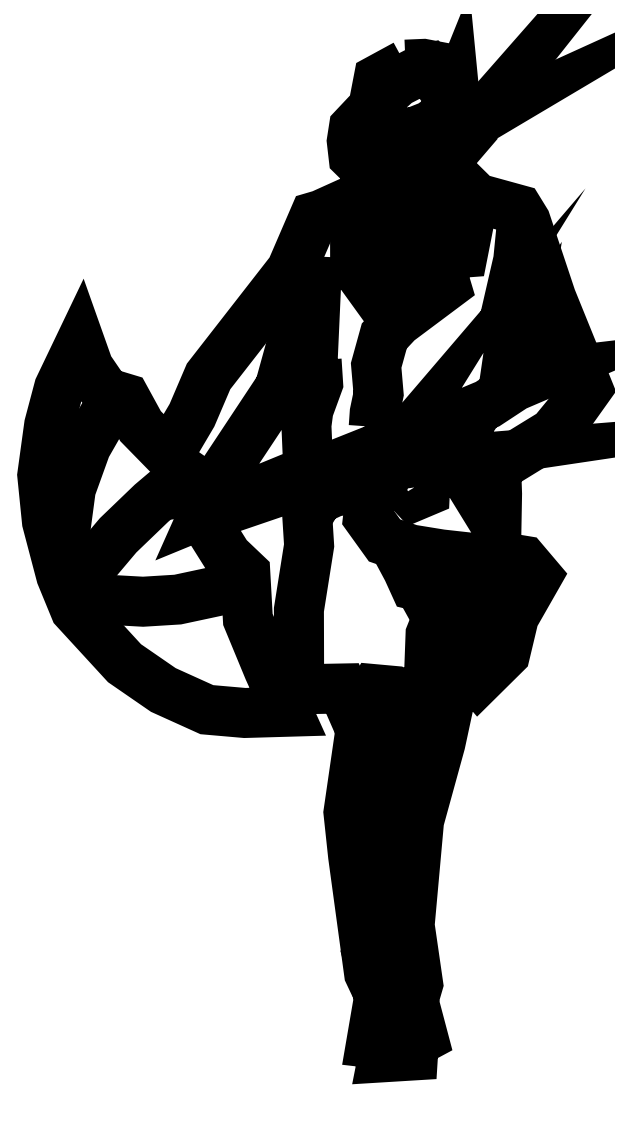
<metadata>
{"format":"dxf","ext":"dxf","renderer":"ezdxf+matplotlib","layout":"modelspace","background":"white","min_lineweight":24,"dpi":150}
</metadata>
<code>
0
SECTION
2
ENTITIES
0
POLYLINE
8
0
66
     1
10
0
20
0
30
0
0
VERTEX
8
0
10
0.03792
20
0.4388
30
0
0
VERTEX
8
0
10
0.0309
20
0.4683
30
0
0
VERTEX
8
0
10
0.02197
20
0.4982
30
0
0
VERTEX
8
0
10
0.02676
20
0.5461
30
0
0
VERTEX
8
0
10
0.0267
20
0.5894
30
0
0
VERTEX
8
0
10
0.02677
20
0.6255
30
0
0
SEQEND
8
0
0
POLYLINE
8
0
66
     1
10
0
20
0
30
0
0
VERTEX
8
0
10
-0.02764
20
0.09035
30
0
0
VERTEX
8
0
10
-0.01313
20
0.1062
30
0
0
VERTEX
8
0
10
0.001443
20
0.119
30
0
0
VERTEX
8
0
10
0.02148
20
0.1042
30
0
0
VERTEX
8
0
10
0.02979
20
0.0865
30
0
0
SEQEND
8
0
0
POLYLINE
8
0
66
     1
10
0
20
0
30
0
0
VERTEX
8
0
10
0.02871
20
0.1036
30
0
0
VERTEX
8
0
10
0.03395
20
0.1276
30
0
0
VERTEX
8
0
10
0.01928
20
0.16
30
0
0
VERTEX
8
0
10
0.009233
20
0.1689
30
0
0
SEQEND
8
0
0
POLYLINE
8
0
66
     1
10
0
20
0
30
0
0
VERTEX
8
0
10
-0.02718
20
0.5459
30
0
0
VERTEX
8
0
10
-0.01419
20
0.5822
30
0
0
VERTEX
8
0
10
0.004456
20
0.6004
30
0
0
VERTEX
8
0
10
-0.0004686
20
0.5597
30
0
0
VERTEX
8
0
10
-0.01665
20
0.4917
30
0
0
VERTEX
8
0
10
-0.02052
20
0.4351
30
0
0
VERTEX
8
0
10
-0.01102
20
0.2951
30
0
0
VERTEX
8
0
10
0.006998
20
0.1666
30
0
0
VERTEX
8
0
10
-0.02115
20
0.1684
30
0
0
VERTEX
8
0
10
-0.04791
20
0.1572
30
0
0
VERTEX
8
0
10
-0.03974
20
0.127
30
0
0
VERTEX
8
0
10
-0.02971
20
0.1192
30
0
0
VERTEX
8
0
10
-0.02318
20
0.1554
30
0
0
SEQEND
8
0
0
POLYLINE
8
0
66
     1
10
0
20
0
30
0
0
VERTEX
8
0
10
-0.0583
20
0.6239
30
0
0
VERTEX
8
0
10
-0.04023
20
0.6531
30
0
0
VERTEX
8
0
10
-0.002178
20
0.6497
30
0
0
VERTEX
8
0
10
0.03422
20
0.6333
30
0
0
VERTEX
8
0
10
0.04288
20
0.6179
30
0
0
VERTEX
8
0
10
0.05401
20
0.6317
30
0
0
VERTEX
8
0
10
0.05746
20
0.6698
30
0
0
VERTEX
8
0
10
0.06048
20
0.7512
30
0
0
VERTEX
8
0
10
0.07027
20
0.7757
30
0
0
SEQEND
8
0
0
POLYLINE
8
0
66
     1
10
0
20
0
30
0
0
VERTEX
8
0
10
0.03941
20
0.84
30
0
0
VERTEX
8
0
10
0.07089
20
0.7833
30
0
0
VERTEX
8
0
10
0.1022
20
0.7124
30
0
0
VERTEX
8
0
10
0.1356
20
0.7359
30
0
0
VERTEX
8
0
10
0.1588
20
0.7735
30
0
0
VERTEX
8
0
10
0.1674
20
0.8049
30
0
0
SEQEND
8
0
0
POLYLINE
8
0
66
     1
10
0
20
0
30
0
0
VERTEX
8
0
10
-0.007257
20
0.917
30
0
0
VERTEX
8
0
10
0.01913
20
0.8678
30
0
0
VERTEX
8
0
10
0.03182
20
0.8399
30
0
0
VERTEX
8
0
10
0.06998
20
0.8307
30
0
0
VERTEX
8
0
10
0.1334
20
0.8148
30
0
0
VERTEX
8
0
10
0.1769
20
0.8043
30
0
0
VERTEX
8
0
10
0.1881
20
0.7946
30
0
0
SEQEND
8
0
0
POLYLINE
8
0
66
     1
10
0
20
0
30
0
0
VERTEX
8
0
10
-0.04039
20
1.061
30
0
0
VERTEX
8
0
10
-0.05179
20
0.9614
30
0
0
VERTEX
8
0
10
-0.02213
20
0.9202
30
0
0
VERTEX
8
0
10
0.0249
20
0.904
30
0
0
VERTEX
8
0
10
0.0794
20
0.8951
30
0
0
VERTEX
8
0
10
0.1552
20
0.8867
30
0
0
VERTEX
8
0
10
0.2228
20
0.8659
30
0
0
VERTEX
8
0
10
0.2451
20
0.8523
30
0
0
SEQEND
8
0
0
POLYLINE
8
0
66
     1
10
0
20
0
30
0
0
VERTEX
8
0
10
0.0914
20
1.123
30
0
0
VERTEX
8
0
10
0.0582
20
1.131
30
0
0
VERTEX
8
0
10
0.04676
20
1.133
30
0
0
VERTEX
8
0
10
0.000349
20
1.117
30
0
0
VERTEX
8
0
10
-0.01571
20
1.102
30
0
0
VERTEX
8
0
10
-0.03364
20
1.086
30
0
0
VERTEX
8
0
10
-0.1558
20
1.037
30
0
0
VERTEX
8
0
10
-0.1609
20
1.003
30
0
0
VERTEX
8
0
10
-0.1575
20
0.9677
30
0
0
VERTEX
8
0
10
-0.1417
20
0.9943
30
0
0
VERTEX
8
0
10
-0.1134
20
1.007
30
0
0
VERTEX
8
0
10
-0.09376
20
1.011
30
0
0
VERTEX
8
0
10
-0.08823
20
1.04
30
0
0
VERTEX
8
0
10
-0.1155
20
1.037
30
0
0
VERTEX
8
0
10
-0.02347
20
1.071
30
0
0
SEQEND
8
0
0
POLYLINE
8
0
66
     1
10
0
20
0
30
0
0
VERTEX
8
0
10
0.2233
20
1.478
30
0
0
VERTEX
8
0
10
0.2179
20
1.423
30
0
0
VERTEX
8
0
10
0.1944
20
1.321
30
0
0
VERTEX
8
0
10
0.2019
20
1.264
30
0
0
VERTEX
8
0
10
0.1969
20
1.23
30
0
0
VERTEX
8
0
10
0.2217
20
1.266
30
0
0
VERTEX
8
0
10
0.2135
20
1.213
30
0
0
VERTEX
8
0
10
0.2636
20
1.219
30
0
0
VERTEX
8
0
10
0.2116
20
1.197
30
0
0
VERTEX
8
0
10
0.1628
20
1.165
30
0
0
VERTEX
8
0
10
0.1115
20
1.143
30
0
0
VERTEX
8
0
10
0.09276
20
1.132
30
0
0
VERTEX
8
0
10
0.1218
20
1.084
30
0
0
VERTEX
8
0
10
0.1309
20
1.024
30
0
0
VERTEX
8
0
10
0.1089
20
1.06
30
0
0
VERTEX
8
0
10
0.08231
20
1.042
30
0
0
VERTEX
8
0
10
0.05136
20
1.031
30
0
0
VERTEX
8
0
10
0.05028
20
1.008
30
0
0
VERTEX
8
0
10
0.03144
20
0.9998
30
0
0
VERTEX
8
0
10
0.01981
20
1.012
30
0
0
VERTEX
8
0
10
0.03331
20
1.022
30
0
0
VERTEX
8
0
10
-0.004412
20
1.027
30
0
0
VERTEX
8
0
10
0.0003088
20
1.039
30
0
0
VERTEX
8
0
10
0.02086
20
1.037
30
0
0
VERTEX
8
0
10
-0.003883
20
1.039
30
0
0
VERTEX
8
0
10
-0.01141
20
1.056
30
0
0
VERTEX
8
0
10
0.007178
20
1.057
30
0
0
VERTEX
8
0
10
-0.01328
20
1.054
30
0
0
VERTEX
8
0
10
-0.02141
20
1.062
30
0
0
VERTEX
8
0
10
-0.00952
20
1.076
30
0
0
VERTEX
8
0
10
-0.01763
20
1.063
30
0
0
VERTEX
8
0
10
-0.02579
20
1.073
30
0
0
SEQEND
8
0
0
POLYLINE
8
0
66
     1
10
0
20
0
30
0
0
VERTEX
8
0
10
-0.2745
20
0.844
30
0
0
VERTEX
8
0
10
-0.302
20
0.8336
30
0
0
VERTEX
8
0
10
-0.3429
20
0.8248
30
0
0
VERTEX
8
0
10
-0.3936
20
0.814
30
0
0
VERTEX
8
0
10
-0.4558
20
0.8101
30
0
0
VERTEX
8
0
10
-0.5117
20
0.8132
30
0
0
VERTEX
8
0
10
-0.5726
20
0.8178
30
0
0
VERTEX
8
0
10
-0.5841
20
0.8259
30
0
0
VERTEX
8
0
10
-0.599
20
0.8716
30
0
0
VERTEX
8
0
10
-0.596
20
0.9332
30
0
0
VERTEX
8
0
10
-0.5854
20
1.013
30
0
0
VERTEX
8
0
10
-0.558
20
1.089
30
0
0
VERTEX
8
0
10
-0.5252
20
1.146
30
0
0
SEQEND
8
0
0
POLYLINE
8
0
66
     1
10
0
20
0
30
0
0
VERTEX
8
0
10
-0.4112
20
1.063
30
0
0
VERTEX
8
0
10
-0.3781
20
1.04
30
0
0
VERTEX
8
0
10
-0.4405
20
0.9871
30
0
0
VERTEX
8
0
10
-0.5006
20
0.9293
30
0
0
VERTEX
8
0
10
-0.5508
20
0.8699
30
0
0
VERTEX
8
0
10
-0.5817
20
0.8203
30
0
0
SEQEND
8
0
0
POLYLINE
8
0
66
     1
10
0
20
0
30
0
0
VERTEX
8
0
10
-0.1427
20
1.43
30
0
0
VERTEX
8
0
10
-0.1502
20
1.264
30
0
0
VERTEX
8
0
10
-0.1954
20
1.22
30
0
0
VERTEX
8
0
10
-0.1987
20
1.237
30
0
0
VERTEX
8
0
10
-0.2105
20
1.195
30
0
0
VERTEX
8
0
10
-0.3198
20
1.03
30
0
0
VERTEX
8
0
10
-0.3471
20
0.9683
30
0
0
VERTEX
8
0
10
-0.159
20
1.046
30
0
0
VERTEX
8
0
10
-0.1624
20
1.127
30
0
0
VERTEX
8
0
10
-0.1588
20
1.155
30
0
0
VERTEX
8
0
10
-0.1415
20
1.202
30
0
0
VERTEX
8
0
10
-0.1442
20
1.244
30
0
0
SEQEND
8
0
0
POLYLINE
8
0
66
     1
10
0
20
0
30
0
0
VERTEX
8
0
10
-0.01665
20
1.331
30
0
0
VERTEX
8
0
10
-0.05995
20
1.391
30
0
0
VERTEX
8
0
10
-0.02841
20
1.431
30
0
0
VERTEX
8
0
10
-0.07496
20
1.421
30
0
0
VERTEX
8
0
10
-0.07506
20
1.467
30
0
0
VERTEX
8
0
10
-0.06392
20
1.52
30
0
0
SEQEND
8
0
0
POLYLINE
8
0
66
     1
10
0
20
0
30
0
0
VERTEX
8
0
10
0.1379
20
1.534
30
0
0
VERTEX
8
0
10
0.1189
20
1.437
30
0
0
VERTEX
8
0
10
0.07145
20
1.433
30
0
0
VERTEX
8
0
10
0.08809
20
1.378
30
0
0
VERTEX
8
0
10
0.001556
20
1.313
30
0
0
VERTEX
8
0
10
-0.02265
20
1.287
30
0
0
VERTEX
8
0
10
-0.03722
20
1.234
30
0
0
VERTEX
8
0
10
-0.03283
20
1.183
30
0
0
VERTEX
8
0
10
-0.03979
20
1.15
30
0
0
VERTEX
8
0
10
-0.04158
20
1.124
30
0
0
SEQEND
8
0
0
POLYLINE
8
0
66
     1
10
0
20
0
30
0
0
VERTEX
8
0
10
0.08607
20
1.564
30
0
0
VERTEX
8
0
10
0.08081
20
1.541
30
0
0
VERTEX
8
0
10
0.05506
20
1.517
30
0
0
VERTEX
8
0
10
0.03486
20
1.5
30
0
0
VERTEX
8
0
10
0.0518
20
1.468
30
0
0
VERTEX
8
0
10
0.04573
20
1.448
30
0
0
VERTEX
8
0
10
0.03159
20
1.472
30
0
0
VERTEX
8
0
10
0.03629
20
1.484
30
0
0
VERTEX
8
0
10
0.02693
20
1.497
30
0
0
VERTEX
8
0
10
0.01154
20
1.487
30
0
0
VERTEX
8
0
10
0.02255
20
1.468
30
0
0
VERTEX
8
0
10
0.005988
20
1.46
30
0
0
VERTEX
8
0
10
-0.001524
20
1.475
30
0
0
VERTEX
8
0
10
0.01136
20
1.497
30
0
0
SEQEND
8
0
0
POLYLINE
8
0
66
     1
10
0
20
0
30
0
0
VERTEX
8
0
10
-0.01398
20
1.571
30
0
0
VERTEX
8
0
10
0.008883
20
1.567
30
0
0
VERTEX
8
0
10
-0.005736
20
1.577
30
0
0
SEQEND
8
0
0
POLYLINE
8
0
66
     1
10
0
20
0
30
0
0
VERTEX
8
0
10
-0.0368
20
1.573
30
0
0
VERTEX
8
0
10
-0.04732
20
1.546
30
0
0
VERTEX
8
0
10
-0.03808
20
1.539
30
0
0
VERTEX
8
0
10
-0.03165
20
1.541
30
0
0
SEQEND
8
0
0
POLYLINE
8
0
66
     1
10
0
20
0
30
0
0
VERTEX
8
0
10
-0.06105
20
1.589
30
0
0
VERTEX
8
0
10
-0.04753
20
1.577
30
0
0
VERTEX
8
0
10
-0.007649
20
1.578
30
0
0
VERTEX
8
0
10
0.02666
20
1.592
30
0
0
VERTEX
8
0
10
0.06516
20
1.605
30
0
0
VERTEX
8
0
10
0.09194
20
1.615
30
0
0
VERTEX
8
0
10
0.1154
20
1.642
30
0
0
VERTEX
8
0
10
0.09978
20
1.622
30
0
0
VERTEX
8
0
10
0.09166
20
1.59
30
0
0
VERTEX
8
0
10
0.08537
20
1.561
30
0
0
VERTEX
8
0
10
0.08523
20
1.528
30
0
0
VERTEX
8
0
10
0.02185
20
1.405
30
0
0
VERTEX
8
0
10
-0.01092
20
1.49
30
0
0
VERTEX
8
0
10
-0.02956
20
1.491
30
0
0
VERTEX
8
0
10
-0.03913
20
1.515
30
0
0
VERTEX
8
0
10
-0.04685
20
1.541
30
0
0
SEQEND
8
0
0
POLYLINE
8
0
66
     1
10
0
20
0
30
0
0
VERTEX
8
0
10
-0.05493
20
1.687
30
0
0
VERTEX
8
0
10
-0.0575
20
1.622
30
0
0
VERTEX
8
0
10
-0.02318
20
1.615
30
0
0
VERTEX
8
0
10
0.004921
20
1.616
30
0
0
VERTEX
8
0
10
0.02847
20
1.616
30
0
0
VERTEX
8
0
10
0.02156
20
1.6
30
0
0
VERTEX
8
0
10
0.06199
20
1.632
30
0
0
VERTEX
8
0
10
0.09068
20
1.641
30
0
0
VERTEX
8
0
10
0.1264
20
1.662
30
0
0
VERTEX
8
0
10
0.1098
20
1.655
30
0
0
VERTEX
8
0
10
0.1037
20
1.718
30
0
0
VERTEX
8
0
10
0.09132
20
1.687
30
0
0
VERTEX
8
0
10
0.06059
20
1.665
30
0
0
VERTEX
8
0
10
0.02628
20
1.652
30
0
0
VERTEX
8
0
10
-0.01331
20
1.656
30
0
0
VERTEX
8
0
10
-0.04538
20
1.664
30
0
0
VERTEX
8
0
10
-0.0459
20
1.691
30
0
0
VERTEX
8
0
10
-0.03076
20
1.714
30
0
0
VERTEX
8
0
10
0.0009857
20
1.743
30
0
0
VERTEX
8
0
10
0.0356
20
1.761
30
0
0
VERTEX
8
0
10
0.06016
20
1.768
30
0
0
VERTEX
8
0
10
0.07955
20
1.747
30
0
0
VERTEX
8
0
10
0.03834
20
1.717
30
0
0
SEQEND
8
0
0
POLYLINE
8
0
66
     1
10
0
20
0
30
0
70
     1
0
VERTEX
8
0
10
0.01559
20
1.775
30
0
0
VERTEX
8
0
10
-0.03292
20
1.748
30
0
0
VERTEX
8
0
10
-0.0426
20
1.698
30
0
0
VERTEX
8
0
10
-0.07724
20
1.661
30
0
0
VERTEX
8
0
10
-0.08096
20
1.637
30
0
0
VERTEX
8
0
10
-0.07777
20
1.609
30
0
0
VERTEX
8
0
10
-0.05881
20
1.591
30
0
0
VERTEX
8
0
10
-0.0488
20
1.544
30
0
0
VERTEX
8
0
10
-0.1358
20
1.505
30
0
0
VERTEX
8
0
10
-0.1483
20
1.501
30
0
0
VERTEX
8
0
10
-0.1898
20
1.405
30
0
0
VERTEX
8
0
10
-0.3381
20
1.215
30
0
0
VERTEX
8
0
10
-0.3679
20
1.145
30
0
0
VERTEX
8
0
10
-0.4099
20
1.074
30
0
0
VERTEX
8
0
10
-0.4603
20
1.125
30
0
0
VERTEX
8
0
10
-0.4874
20
1.175
30
0
0
VERTEX
8
0
10
-0.523
20
1.186
30
0
0
VERTEX
8
0
10
-0.5534
20
1.23
30
0
0
VERTEX
8
0
10
-0.5687
20
1.273
30
0
0
VERTEX
8
0
10
-0.6067
20
1.194
30
0
0
VERTEX
8
0
10
-0.6244
20
1.127
30
0
0
VERTEX
8
0
10
-0.6368
20
1.037
30
0
0
VERTEX
8
0
10
-0.6283
20
0.9539
30
0
0
VERTEX
8
0
10
-0.603
20
0.8575
30
0
0
VERTEX
8
0
10
-0.5779
20
0.7964
30
0
0
VERTEX
8
0
10
-0.489
20
0.6997
30
0
0
VERTEX
8
0
10
-0.4194
20
0.6516
30
0
0
VERTEX
8
0
10
-0.3412
20
0.6163
30
0
0
VERTEX
8
0
10
-0.2731
20
0.6103
30
0
0
VERTEX
8
0
10
-0.196
20
0.6126
30
0
0
VERTEX
8
0
10
-0.2301
20
0.6879
30
0
0
VERTEX
8
0
10
-0.2675
20
0.7784
30
0
0
VERTEX
8
0
10
-0.2721
20
0.8611
30
0
0
VERTEX
8
0
10
-0.3046
20
0.892
30
0
0
VERTEX
8
0
10
-0.336
20
0.9419
30
0
0
VERTEX
8
0
10
-0.3462
20
0.9623
30
0
0
VERTEX
8
0
10
-0.1647
20
1.024
30
0
0
VERTEX
8
0
10
-0.1576
20
0.9111
30
0
0
VERTEX
8
0
10
-0.1759
20
0.7957
30
0
0
VERTEX
8
0
10
-0.1755
20
0.6528
30
0
0
VERTEX
8
0
10
-0.09762
20
0.6543
30
0
0
VERTEX
8
0
10
-0.08213
20
0.6189
30
0
0
VERTEX
8
0
10
-0.06661
20
0.6215
30
0
0
VERTEX
8
0
10
-0.0651
20
0.582
30
0
0
VERTEX
8
0
10
-0.08693
20
0.4315
30
0
0
VERTEX
8
0
10
-0.07862
20
0.3538
30
0
0
VERTEX
8
0
10
-0.04992
20
0.1431
30
0
0
VERTEX
8
0
10
-0.03132
20
0.1036
30
0
0
VERTEX
8
0
10
-0.04602
20
0.01782
30
0
0
VERTEX
8
0
10
-0.02051
20
0.01488
30
0
0
VERTEX
8
0
10
-0.02502
20
-0.007999
30
0
0
VERTEX
8
0
10
0.02887
20
-0.004696
30
0
0
VERTEX
8
0
10
0.03033
20
0.01851
30
0
0
VERTEX
8
0
10
0.04725
20
0.02756
30
0
0
VERTEX
8
0
10
0.02965
20
0.09409
30
0
0
VERTEX
8
0
10
0.03821
20
0.1235
30
0
0
VERTEX
8
0
10
0.0229
20
0.2292
30
0
0
VERTEX
8
0
10
0.03986
20
0.4168
30
0
0
VERTEX
8
0
10
0.07824
20
0.5562
30
0
0
VERTEX
8
0
10
0.1041
20
0.6764
30
0
0
VERTEX
8
0
10
0.125
20
0.695
30
0
0
VERTEX
8
0
10
0.1467
20
0.6696
30
0
0
VERTEX
8
0
10
0.1945
20
0.7169
30
0
0
VERTEX
8
0
10
0.2103
20
0.7833
30
0
0
VERTEX
8
0
10
0.2515
20
0.8555
30
0
0
VERTEX
8
0
10
0.2274
20
0.8839
30
0
0
VERTEX
8
0
10
0.1779
20
0.8921
30
0
0
VERTEX
8
0
10
0.1799
20
1.004
30
0
0
VERTEX
8
0
10
0.1783
20
1.05
30
0
0
VERTEX
8
0
10
0.2804
20
1.113
30
0
0
VERTEX
8
0
10
0.3172
20
1.158
30
0
0
VERTEX
8
0
10
0.3427
20
1.194
30
0
0
VERTEX
8
0
10
0.322
20
1.245
30
0
0
VERTEX
8
0
10
0.2773
20
1.355
30
0
0
VERTEX
8
0
10
0.2314
20
1.493
30
0
0
VERTEX
8
0
10
0.2185
20
1.514
30
0
0
VERTEX
8
0
10
0.1436
20
1.535
30
0
0
VERTEX
8
0
10
0.09599
20
1.582
30
0
0
VERTEX
8
0
10
0.1003
20
1.616
30
0
0
VERTEX
8
0
10
0.1337
20
1.655
30
0
0
VERTEX
8
0
10
0.1297
20
1.688
30
0
0
VERTEX
8
0
10
0.1041
20
1.713
30
0
0
VERTEX
8
0
10
0.08592
20
1.752
30
0
0
VERTEX
8
0
10
0.07149
20
1.771
30
0
0
VERTEX
8
0
10
0.04785
20
1.776
30
0
0
SEQEND
8
0
0
ENDSEC
0
EOF

</code>
